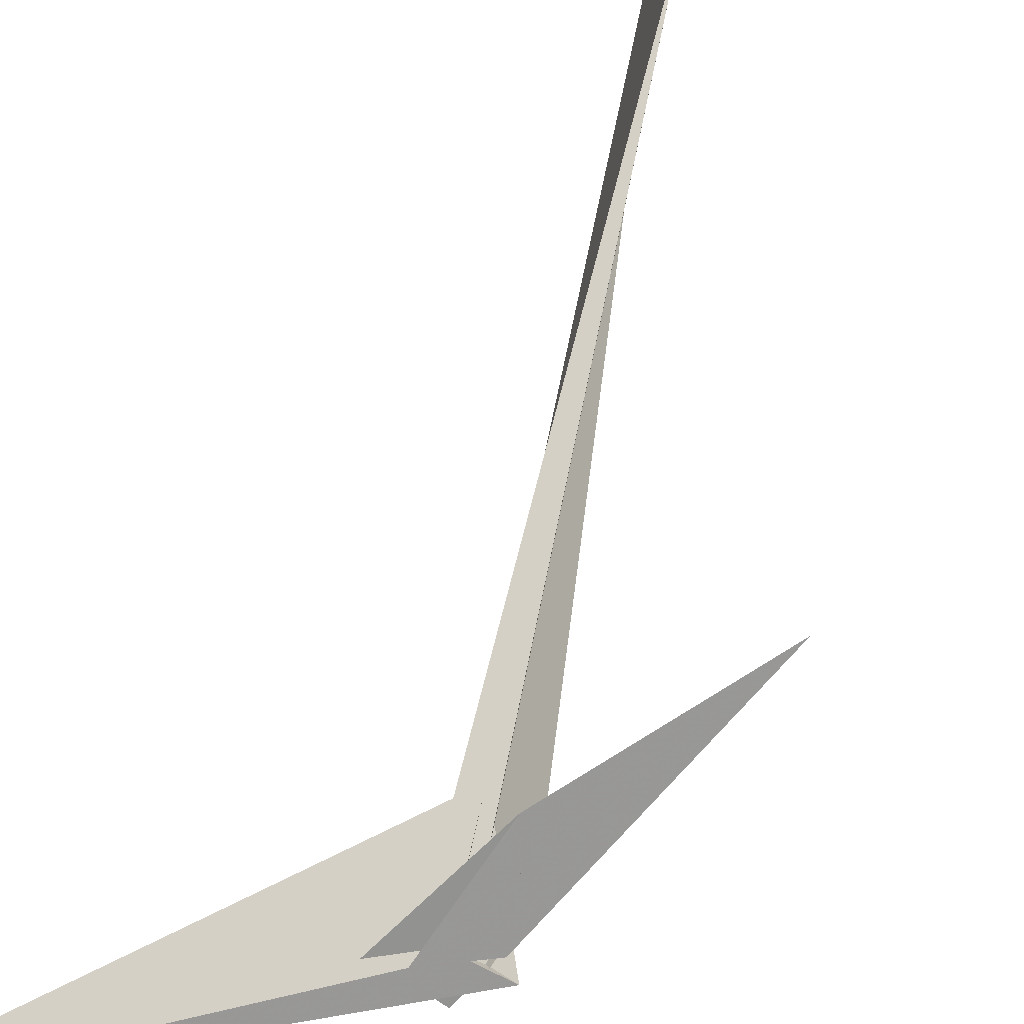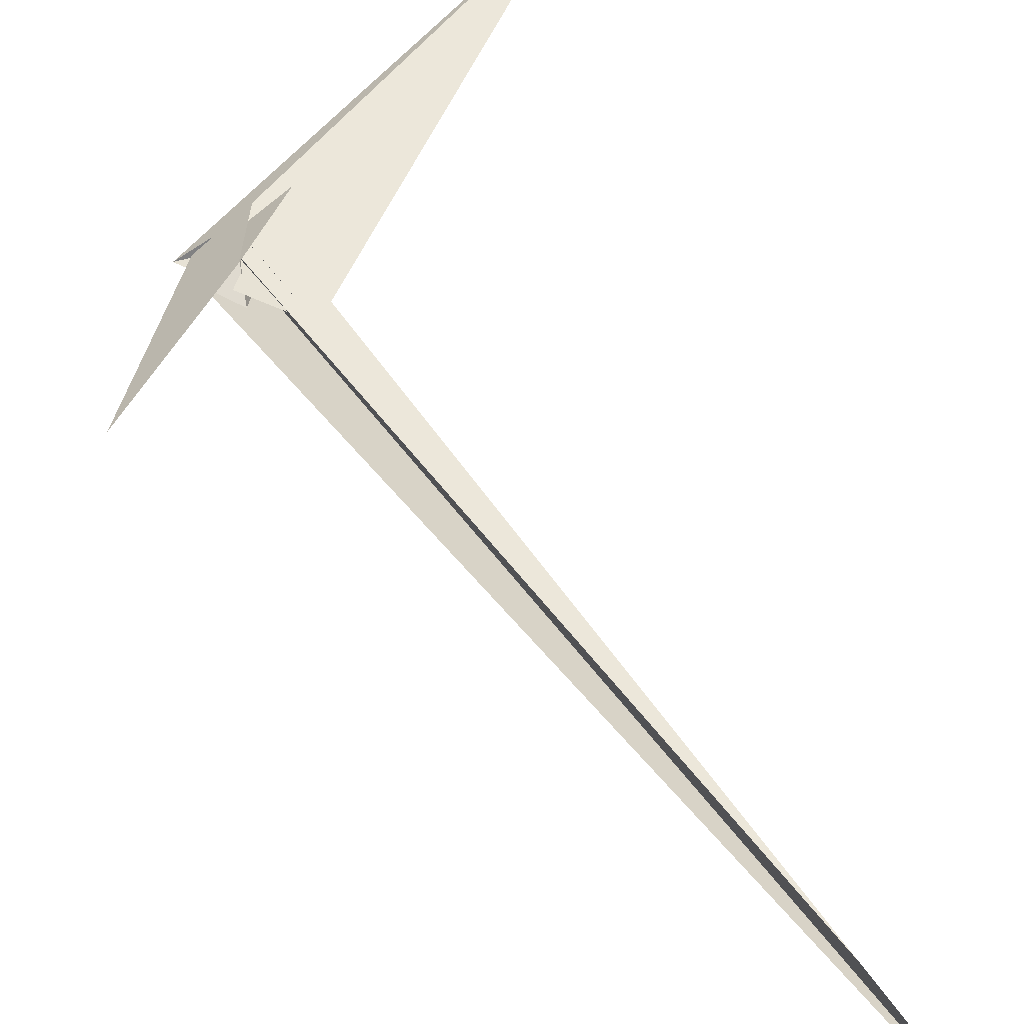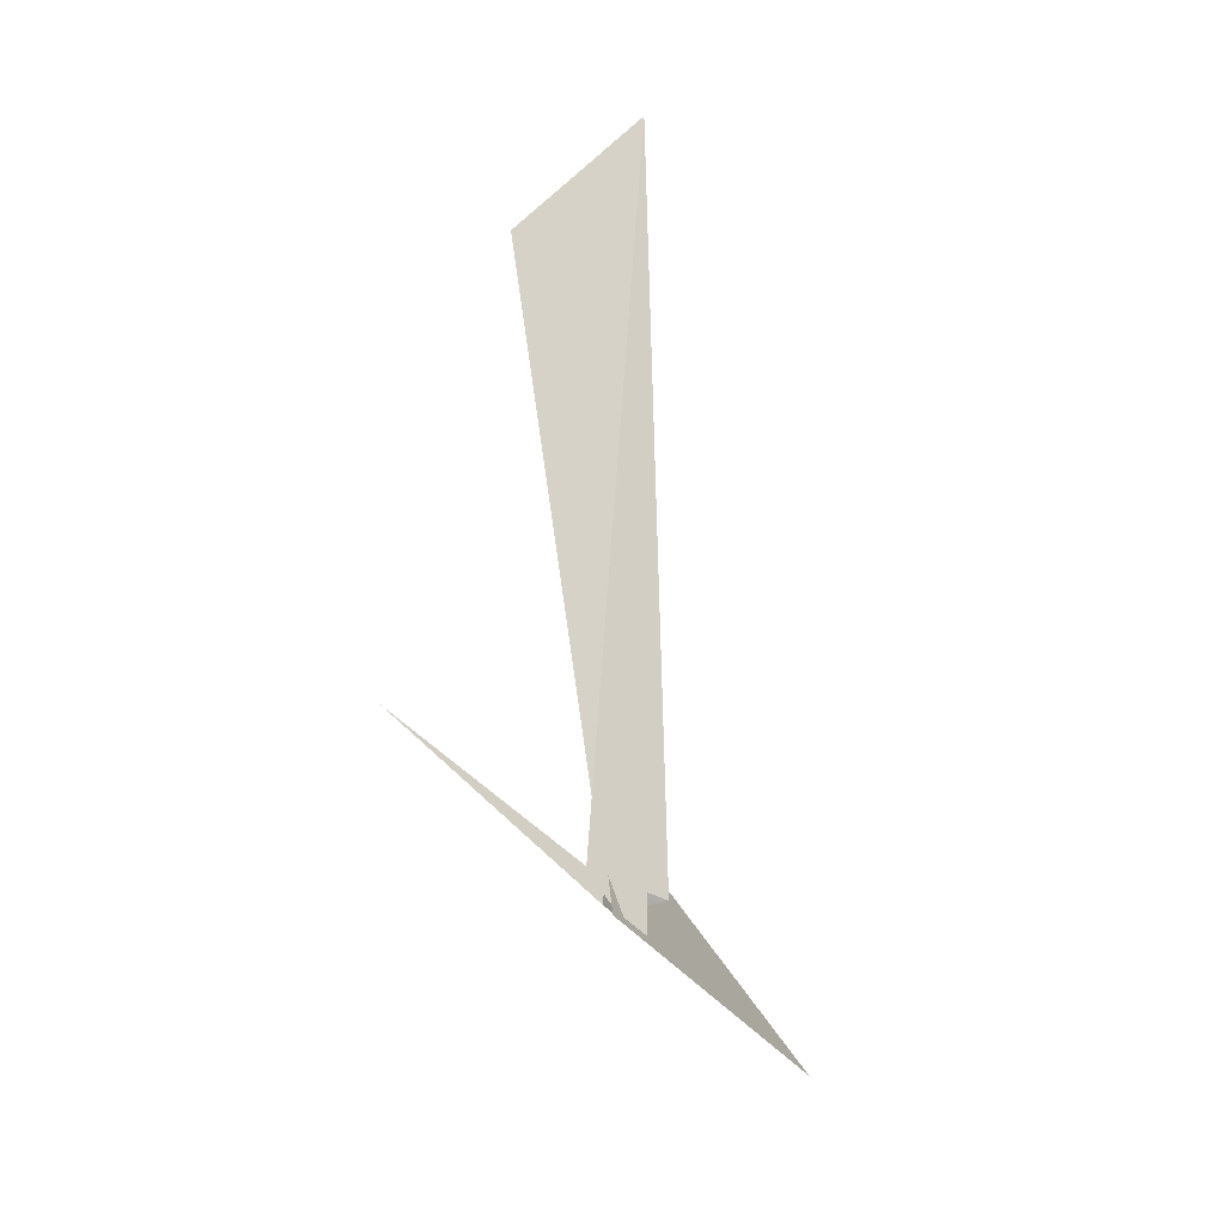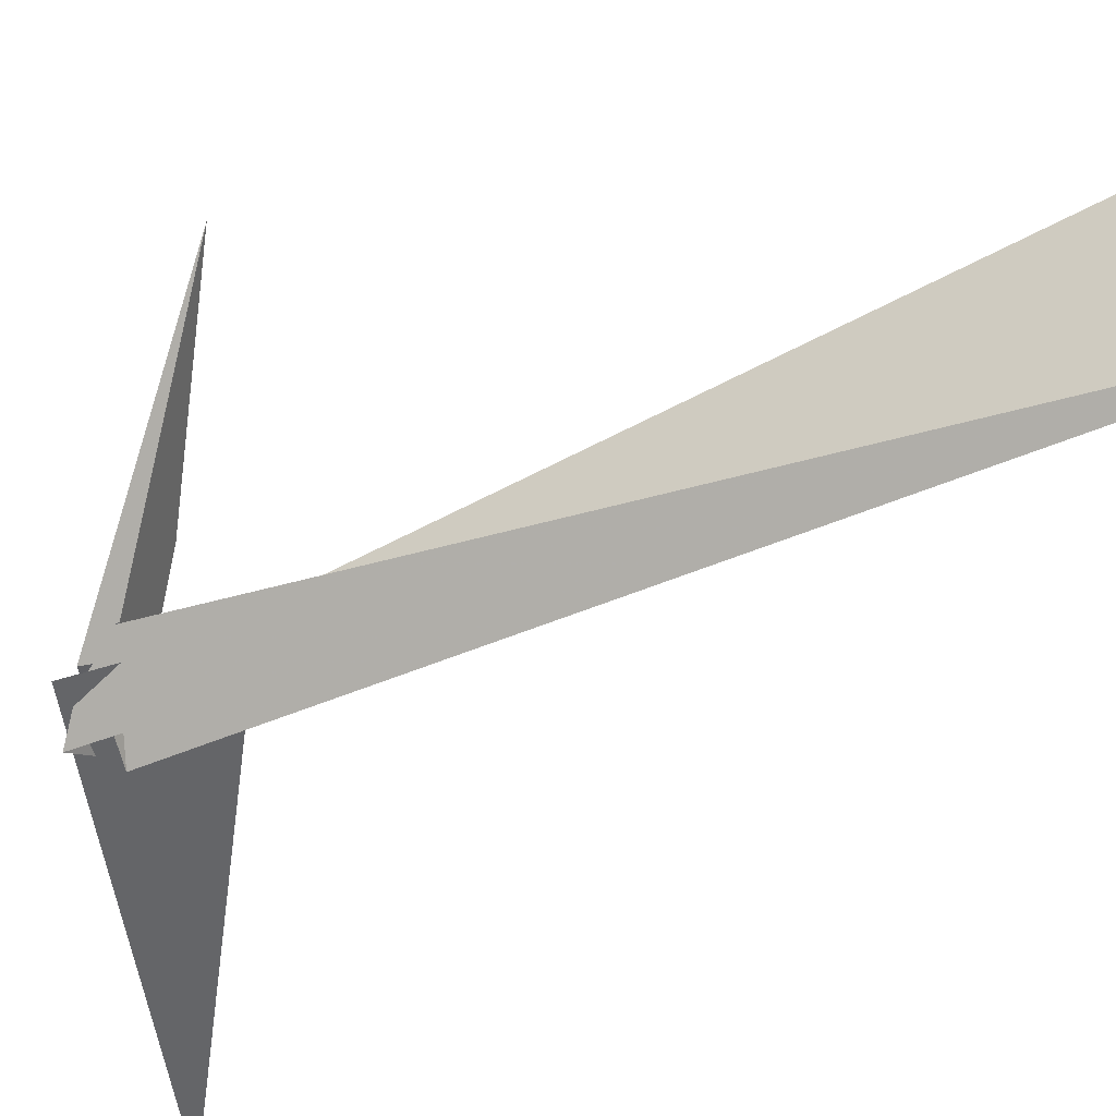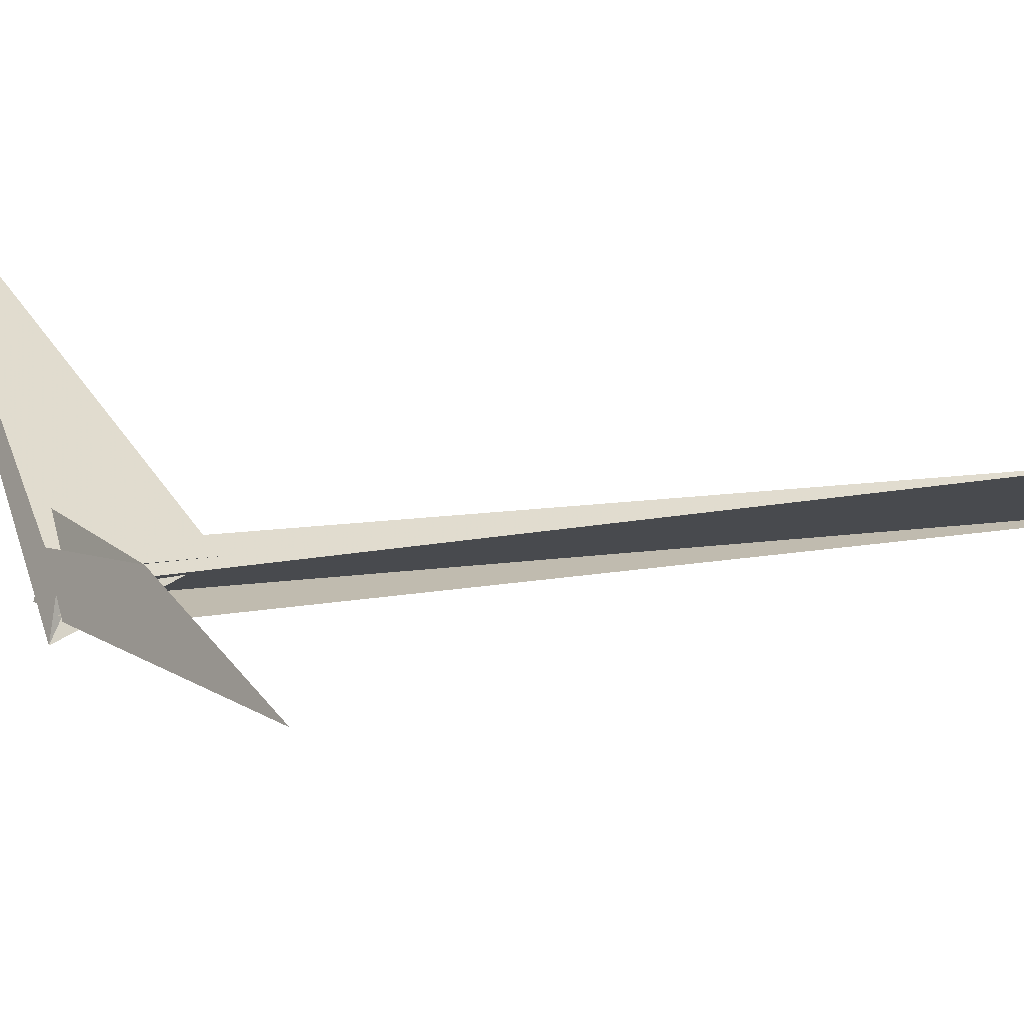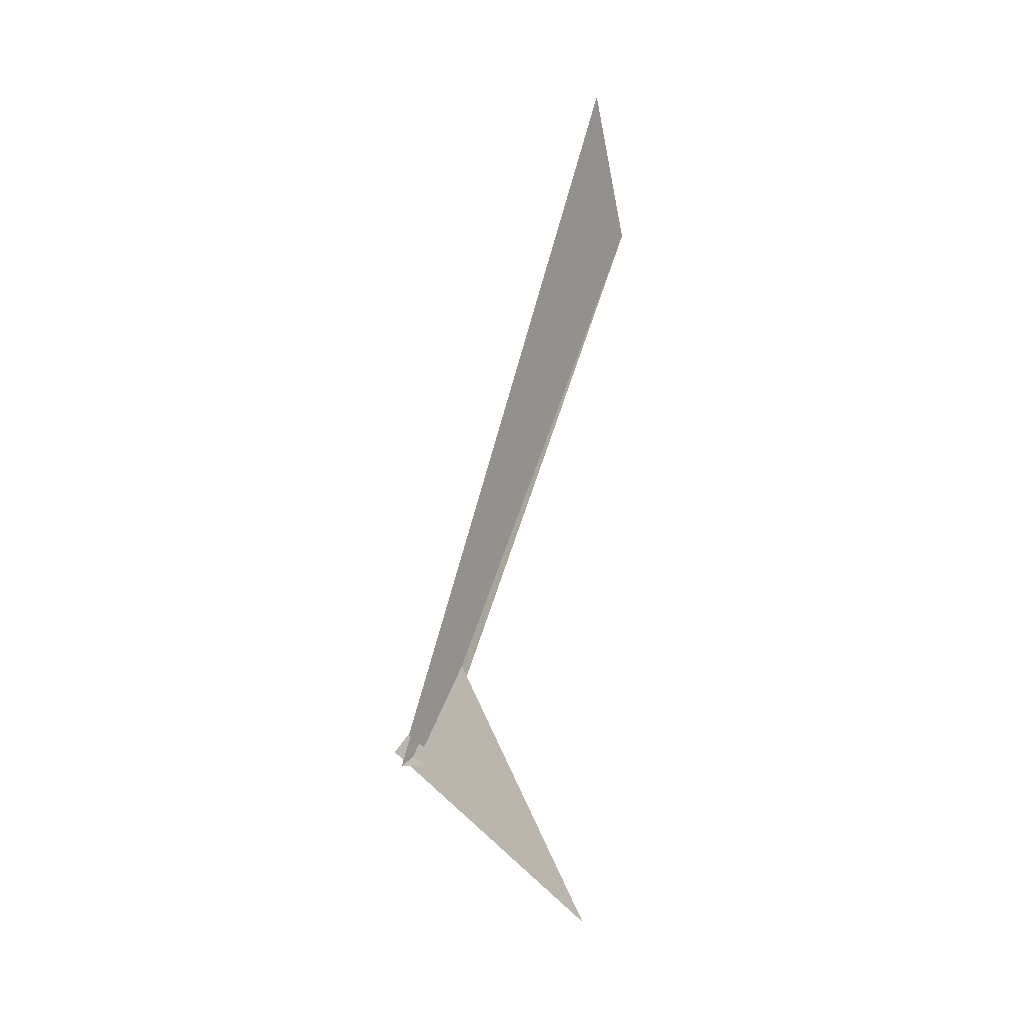
<metadata>
{"format":"obj","ext":"obj","renderer":"f3d","projection":"perspective","resolution":1024,"background":"white","views":[{"elev":59.1,"azim":27.0,"up":"+Z"},{"elev":66.6,"azim":159.5,"up":"+Z"},{"elev":2.7,"azim":107.6,"up":"+Y"},{"elev":-36.0,"azim":129.4,"up":"+Z"},{"elev":64.7,"azim":104.0,"up":"+Z"},{"elev":-18.9,"azim":-136.6,"up":"+Y"}]}
</metadata>
<code>
v -38.25 -35.62 2.358
v -82.55 -40.64 -5.499
v 2.79 -2.837 17.66
v 58.88 75.75 48.22
v -51.83 178.1 61.38
v -598.1 -414.9 -187
v -4.942 -1.358 16.96
v -302.9 1185 312.4
v 5.04 36.62 29.25
v -3.602 2.964 18.39
v 58.11 81.52 49.76
v 6.515 56.98 14.68
v -3.677 20.94 11.13
v 33.85 68.63 19.96
v -10.91 5.151 9.094
v 13.48 -0.7483 12.99
v -7.627 -5.47 9.125
v 55.42 16.91 21.07
v 1.128 37.36 12.77
v -2.354 21.93 11.4
v 4.876 54.8 13.78
v -1.911 0.2778 14.21
v -4.299 -12.67 13.79
v -7.628 -4.199 10.77
v 14.57 4.137 24.96
v 4.584 28.86 15.96
v 15.69 105.6 16.39
v 77.79 4.098 -4.616
v 34.14 8.917 -3.742
v -14.37 4.135 -6.796
v -0.5378 38.71 7.258
v 12.68 -17.37 -14.69
v -116.1 -79.98 -42.61
v -13.84 9.978 3.002
v 14.96 -3.19 16.07
v -8.406 11.62 -0.1635
v 41.17 4.202 1.497
v -4.445 -6.47 21.23
v -421.5 1401 93.25
v -32.09 13.69 -69.06
v 52.65 102.3 123.9
v 237.3 359.3 343.2
v 19.81 118.9 159
v 13.39 -40.17 -44.53
f 1 2 10 7 3 4 11 9 8 5 6
f 1 2 17 15 16 19 20 13 12 14 18
f 3 4 27 21 12 13 26 25 23 24 22
f 5 6 28 29 14 12 21 31 32 33 30
f 3 7 36 34 15 16 35 28 29 37 22
f 5 8 39 40 38 23 24 17 15 34 30
f 1 6 28 35 25 23 38 41 43 42 18
f 8 9 26 25 35 16 19 31 32 44 39
f 7 10 41 38 40 27 21 31 19 20 36
f 9 11 42 43 33 30 34 36 20 13 26
f 4 11 42 18 14 29 37 44 39 40 27
f 2 10 41 43 33 32 44 37 22 24 17

</code>
